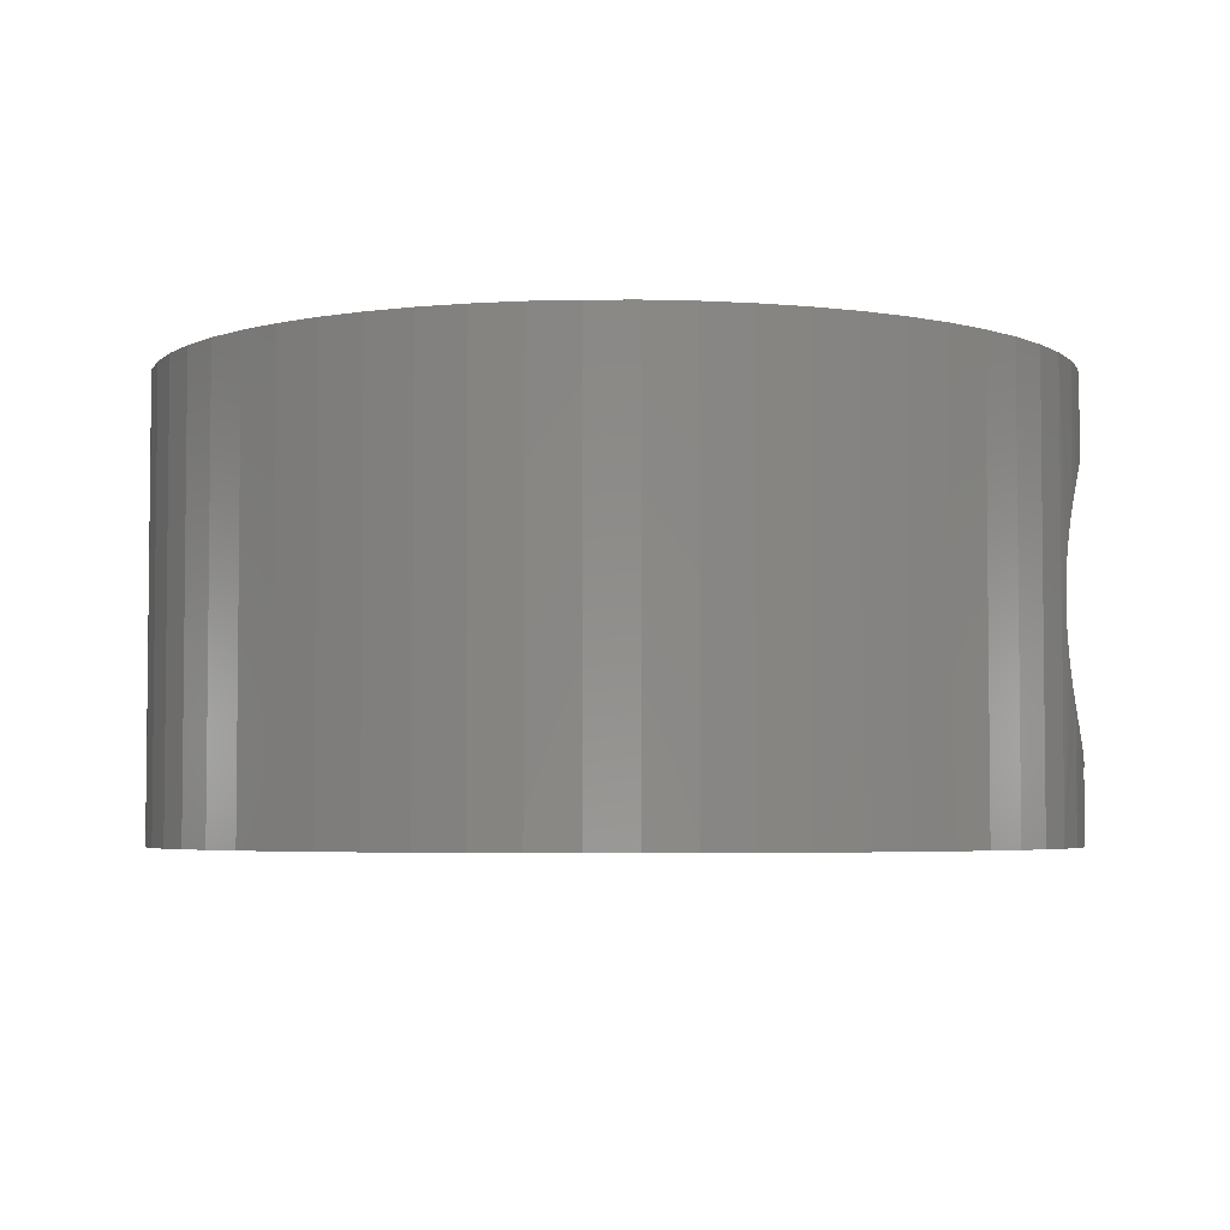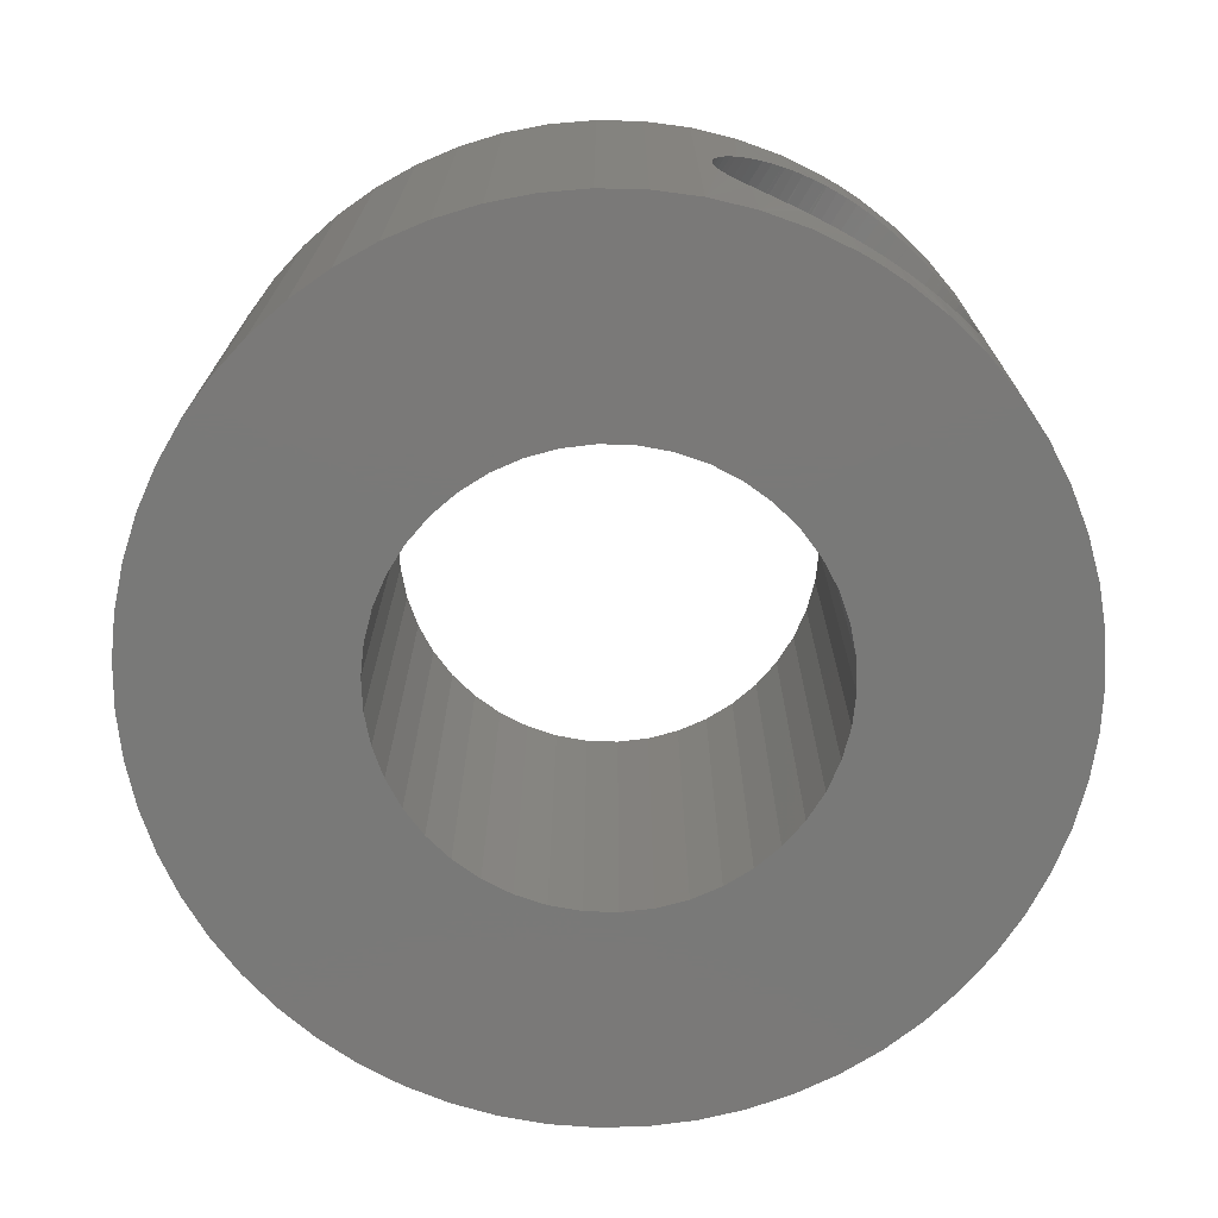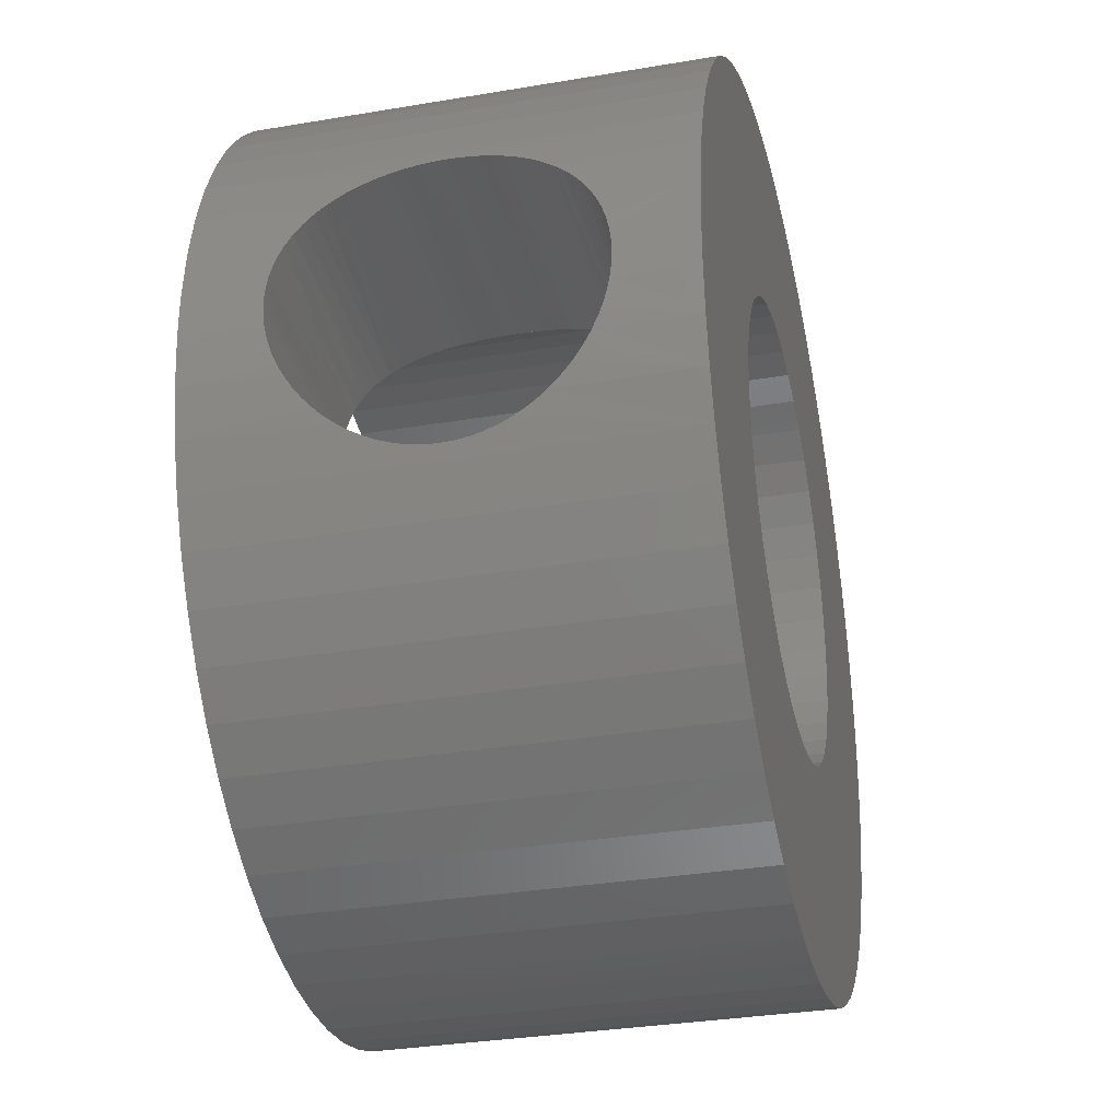
<metadata>
{"format":"stl","ext":"stl","renderer":"f3d","projection":"perspective","resolution":1024,"background":"white","views":[{"elev":-4.2,"azim":4.9,"up":"+Z"},{"elev":-72.2,"azim":58.1,"up":"+Z"},{"elev":-32.4,"azim":103.3,"up":"+Y"}]}
</metadata>
<code>
# stl→obj: 349 verts, 748 faces
v 631.8 1153 591.2
v 627.1 1153 591.2
v 627 1153 591.2
v 626.6 1151 591.2
v 631.2 1150 591.2
v 626.8 1152 591.2
v 631.5 1151 591.2
v 631.7 1152 591.2
v 625.8 1150 591.2
v 629.6 1147 591.2
v 626.2 1151 591.2
v 630.2 1148 591.2
v 630.7 1149 591.2
v 624 1149 591.2
v 626.5 1145 591.2
v 624.7 1149 591.2
v 627.3 1145 591.2
v 625.3 1150 591.2
v 628.2 1146 591.2
v 628.9 1146 591.2
v 622.7 1149 591.2
v 623.6 1144 591.2
v 623.4 1149 591.2
v 624.6 1144 591.2
v 625.5 1144 591.2
v 620.6 1149 591.2
v 619.5 1144 591.2
v 621.2 1149 591.2
v 620.5 1144 591.2
v 621.9 1149 591.2
v 621.5 1144 591.2
v 622.5 1144 591.2
v 619.3 1150 591.2
v 616.8 1146 591.2
v 619.9 1149 591.2
v 617.7 1145 591.2
v 618.6 1145 591.2
v 619.9 1157 591.2
v 616.8 1161 591.2
v 619.3 1157 591.2
v 616 1160 591.2
v 618.8 1157 591.2
v 615.3 1160 591.2
v 618.4 1156 591.2
v 617.7 1155 591.2
v 613 1155 591.2
v 617.6 1154 591.2
v 612.8 1154 591.2
v 617.5 1153 591.2
v 612.8 1153 591.2
v 617.6 1153 591.2
v 614.6 1159 591.2
v 614.1 1158 591.2
v 618 1155 591.2
v 613.6 1157 591.2
v 613.3 1156 591.2
v 626.2 1156 591.2
v 629.6 1159 591.2
v 625.8 1157 591.2
v 628.9 1160 591.2
v 625.3 1157 591.2
v 628.2 1161 591.2
v 624.7 1157 591.2
v 631.8 1154 591.2
v 627 1154 591.2
v 631.7 1155 591.2
v 626.8 1155 591.2
v 621.2 1158 591.2
v 619.5 1162 591.2
v 620.6 1158 591.2
v 618.6 1162 591.2
v 617.7 1162 591.2
v 623.4 1158 591.2
v 623.6 1163 591.2
v 622.7 1158 591.2
v 622.5 1163 591.2
v 621.9 1158 591.2
v 621.5 1163 591.2
v 620.5 1163 591.2
v 631.5 1156 591.2
v 631.2 1157 591.2
v 626.6 1155 591.2
v 630.7 1158 591.2
v 630.2 1159 591.2
v 618 1151 591.2
v 614.1 1148 591.2
v 618.4 1151 591.2
v 614.6 1148 591.2
v 618.8 1150 591.2
v 615.3 1147 591.2
v 616 1146 591.2
v 612.8 1152 591.2
v 613 1151 591.2
v 617.7 1152 591.2
v 613.3 1150 591.2
v 613.6 1149 591.2
v 627.3 1161 591.2
v 626.5 1162 591.2
v 624 1158 591.2
v 625.5 1162 591.2
v 624.6 1163 591.2
v 617.7 1152 581.7
v 613 1151 581.7
v 617.6 1153 581.7
v 612.8 1152 581.7
v 617.5 1153 581.7
v 612.8 1153 581.7
v 617.6 1154 581.7
v 619.9 1149 581.7
v 616.8 1146 581.7
v 619.3 1150 581.7
v 616 1146 581.7
v 618.8 1150 581.7
v 615.3 1147 581.7
v 618.4 1151 581.7
v 624 1158 581.7
v 626.5 1162 581.7
v 624.7 1157 581.7
v 627.3 1161 581.7
v 625.3 1157 581.7
v 628.2 1161 581.7
v 625.8 1157 581.7
v 618 1155 581.7
v 614.1 1158 581.7
v 618.4 1156 581.7
v 614.6 1159 581.7
v 618.8 1157 581.7
v 615.3 1160 581.7
v 619.3 1157 581.7
v 631.8 1154 581.7
v 627.1 1153 581.7
v 627 1154 581.7
v 622.7 1158 581.7
v 623.6 1163 581.7
v 623.4 1158 581.7
v 624.6 1163 581.7
v 625.5 1162 581.7
v 620.6 1158 581.7
v 619.5 1162 581.7
v 621.2 1158 581.7
v 620.5 1163 581.7
v 621.9 1158 581.7
v 621.5 1163 581.7
v 622.5 1163 581.7
v 616 1160 581.7
v 616.8 1161 581.7
v 619.9 1157 581.7
v 617.7 1162 581.7
v 618.6 1162 581.7
v 612.8 1154 581.7
v 613 1155 581.7
v 617.7 1155 581.7
v 613.3 1156 581.7
v 613.6 1157 581.7
v 614.6 1148 581.7
v 614.1 1148 581.7
v 618 1151 581.7
v 613.6 1149 581.7
v 613.3 1150 581.7
v 621.2 1149 581.7
v 619.5 1144 581.7
v 620.6 1149 581.7
v 618.6 1145 581.7
v 617.7 1145 581.7
v 623.4 1149 581.7
v 623.6 1144 581.7
v 622.7 1149 581.7
v 622.5 1144 581.7
v 621.9 1149 581.7
v 621.5 1144 581.7
v 620.5 1144 581.7
v 631.8 1153 581.7
v 627 1153 581.7
v 631.7 1152 581.7
v 626.8 1152 581.7
v 626.6 1155 581.7
v 631.2 1157 581.7
v 626.8 1155 581.7
v 631.5 1156 581.7
v 631.7 1155 581.7
v 628.9 1160 581.7
v 629.6 1159 581.7
v 626.2 1156 581.7
v 630.2 1159 581.7
v 630.7 1158 581.7
v 624.7 1149 581.7
v 626.5 1145 581.7
v 624 1149 581.7
v 625.5 1144 581.7
v 624.6 1144 581.7
v 626.2 1151 581.7
v 629.6 1147 581.7
v 625.8 1150 581.7
v 628.9 1146 581.7
v 625.3 1150 581.7
v 628.2 1146 581.7
v 627.3 1145 581.7
v 631.5 1151 581.7
v 631.2 1150 581.7
v 626.6 1151 581.7
v 630.7 1149 581.7
v 630.2 1148 581.7
v 631.8 1153 583.3
v 631.8 1153 583.2
v 631.8 1154 583.3
v 631.7 1155 583.5
v 631.8 1154 583.4
v 631.5 1156 584.4
v 631.6 1156 584.2
v 631.6 1155 584
v 631.6 1155 583.8
v 631.7 1155 583.7
v 631.7 1155 583.6
v 631.3 1156 587.2
v 631.3 1156 587
v 631.3 1156 586.7
v 631.3 1156 586.4
v 631.4 1156 588
v 631.4 1156 587.8
v 631.3 1156 587.5
v 631.3 1156 586.1
v 631.3 1156 585.9
v 631.3 1156 585.6
v 631.3 1156 585.3
v 631.4 1156 585.1
v 631.4 1156 584.8
v 631.4 1156 584.6
v 631.5 1156 584.5
v 631.6 1156 588.7
v 631.6 1155 588.9
v 631.6 1155 589
v 631.5 1156 588.5
v 631.5 1156 588.4
v 631.4 1156 588.2
v 631.8 1154 589.6
v 631.8 1154 589.5
v 631.8 1154 589.4
v 631.7 1155 589.3
v 631.7 1155 589.2
v 631.8 1153 589.6
v 631.7 1152 589.3
v 631.8 1152 589.4
v 631.8 1152 589.5
v 631.8 1153 589.5
v 631.5 1151 588.5
v 631.6 1151 588.7
v 631.6 1151 588.9
v 631.6 1151 589
v 631.7 1152 589.2
v 631.3 1150 585.6
v 631.3 1150 585.9
v 631.3 1150 586.1
v 631.3 1150 586.4
v 631.4 1151 584.8
v 631.4 1150 585.1
v 631.3 1150 585.3
v 631.3 1150 586.7
v 631.3 1150 587
v 631.3 1150 587.2
v 631.3 1150 587.5
v 631.4 1150 587.8
v 631.4 1151 588
v 631.4 1151 588.2
v 631.5 1151 588.4
v 631.6 1151 584
v 631.6 1151 584.2
v 631.6 1151 583.8
v 631.5 1151 584.4
v 631.5 1151 584.5
v 631.4 1151 584.6
v 631.8 1152 583.4
v 631.7 1152 583.5
v 631.7 1152 583.6
v 631.7 1152 583.7
v 627 1153 583.3
v 627 1152 583.4
v 626.9 1152 583.4
v 626.6 1151 584
v 626.7 1151 583.8
v 626.8 1152 583.7
v 626.8 1152 583.6
v 626.2 1151 584.7
v 626.3 1151 584.5
v 626.4 1151 584.4
v 626.5 1151 584.2
v 626 1150 587.5
v 625.9 1150 587.2
v 626.1 1150 587.8
v 625.9 1150 587
v 625.9 1150 586.7
v 625.8 1150 586.4
v 625.9 1150 586.1
v 625.9 1150 585.9
v 625.9 1150 585.6
v 626 1150 585.3
v 626.1 1150 585.1
v 626.2 1151 584.8
v 626.4 1151 588.5
v 626.3 1151 588.3
v 626.2 1151 588.1
v 626.2 1151 588
v 626.7 1151 589
v 626.6 1151 588.9
v 626.6 1151 588.8
v 626.5 1151 588.7
v 627 1152 589.5
v 627 1153 589.5
v 626.9 1152 589.4
v 626.8 1152 589.3
v 626.8 1152 589.2
v 627 1154 589.5
v 627 1154 589.6
v 627.1 1153 589.6
v 627 1153 589.6
v 626.9 1154 589.4
v 626.6 1155 588.9
v 626.7 1155 589
v 626.8 1155 589.2
v 626.8 1155 589.3
v 626.3 1156 588.3
v 626.4 1156 588.5
v 626.5 1156 588.7
v 626.6 1155 588.8
v 625.9 1156 586.1
v 625.8 1156 586.4
v 625.9 1156 585.9
v 626.1 1156 585.1
v 626 1156 585.3
v 625.9 1156 585.6
v 625.9 1156 586.7
v 625.9 1156 587
v 625.9 1156 587.2
v 626 1156 587.5
v 626.1 1156 587.8
v 626.2 1156 588
v 626.2 1156 588.1
v 626.4 1156 584.4
v 626.3 1156 584.5
v 626.2 1156 584.7
v 626.2 1156 584.8
v 626.7 1155 583.8
v 626.6 1155 584
v 626.5 1156 584.2
v 627 1154 583.4
v 627 1154 583.3
v 626.9 1154 583.4
v 626.8 1155 583.6
v 626.8 1155 583.7
v 627.1 1153 583.2
f 1 2 3
f 4 5 6
f 6 5 7
f 6 7 3
f 3 7 8
f 3 8 1
f 9 10 11
f 11 10 12
f 11 12 4
f 4 12 13
f 4 13 5
f 14 15 16
f 16 15 17
f 16 17 18
f 18 17 19
f 18 19 9
f 9 19 20
f 9 20 10
f 21 22 23
f 23 22 24
f 23 24 14
f 14 24 25
f 14 25 15
f 26 27 28
f 28 27 29
f 28 29 30
f 30 29 31
f 30 31 21
f 21 31 32
f 21 32 22
f 33 34 35
f 35 34 36
f 35 36 26
f 26 36 37
f 26 37 27
f 38 39 40
f 40 39 41
f 40 41 42
f 42 41 43
f 42 43 44
f 45 46 47
f 47 46 48
f 47 48 49
f 49 48 50
f 49 50 51
f 43 52 44
f 44 52 53
f 44 53 54
f 54 53 55
f 54 55 45
f 45 55 56
f 45 56 46
f 57 58 59
f 59 58 60
f 59 60 61
f 61 60 62
f 61 62 63
f 1 1 2
f 2 1 64
f 2 64 65
f 65 64 66
f 65 66 67
f 68 69 70
f 70 69 71
f 70 71 38
f 38 71 72
f 38 72 39
f 73 74 75
f 75 74 76
f 75 76 77
f 77 76 78
f 77 78 68
f 68 78 79
f 68 79 69
f 66 80 67
f 67 80 81
f 67 81 82
f 82 81 83
f 82 83 57
f 57 83 84
f 57 84 58
f 85 86 87
f 87 86 88
f 87 88 89
f 89 88 90
f 89 90 33
f 33 90 91
f 33 91 34
f 50 92 51
f 51 92 93
f 51 93 94
f 94 93 95
f 94 95 85
f 85 95 96
f 85 96 86
f 62 97 63
f 63 97 98
f 63 98 99
f 99 98 100
f 99 100 73
f 73 100 101
f 73 101 74
f 102 103 104
f 104 103 105
f 104 105 106
f 106 105 107
f 106 107 108
f 109 110 111
f 111 110 112
f 111 112 113
f 113 112 114
f 113 114 115
f 116 117 118
f 118 117 119
f 118 119 120
f 120 119 121
f 120 121 122
f 123 124 125
f 125 124 126
f 125 126 127
f 127 126 128
f 127 128 129
f 130 131 132
f 133 134 135
f 135 134 136
f 135 136 116
f 116 136 137
f 116 137 117
f 138 139 140
f 140 139 141
f 140 141 142
f 142 141 143
f 142 143 133
f 133 143 144
f 133 144 134
f 128 145 129
f 129 145 146
f 129 146 147
f 147 146 148
f 147 148 138
f 138 148 149
f 138 149 139
f 107 150 108
f 108 150 151
f 108 151 152
f 152 151 153
f 152 153 123
f 123 153 154
f 123 154 124
f 114 155 115
f 115 155 156
f 115 156 157
f 157 156 158
f 157 158 102
f 102 158 159
f 102 159 103
f 160 161 162
f 162 161 163
f 162 163 109
f 109 163 164
f 109 164 110
f 165 166 167
f 167 166 168
f 167 168 169
f 169 168 170
f 169 170 160
f 160 170 171
f 160 171 161
f 130 172 131
f 131 172 172
f 131 172 173
f 173 172 174
f 173 174 175
f 176 177 178
f 178 177 179
f 178 179 132
f 132 179 180
f 132 180 130
f 121 181 122
f 122 181 182
f 122 182 183
f 183 182 184
f 183 184 176
f 176 184 185
f 176 185 177
f 186 187 188
f 188 187 189
f 188 189 165
f 165 189 190
f 165 190 166
f 191 192 193
f 193 192 194
f 193 194 195
f 195 194 196
f 195 196 186
f 186 196 197
f 186 197 187
f 174 198 175
f 175 198 199
f 175 199 200
f 200 199 201
f 200 201 191
f 191 201 202
f 191 202 192
f 203 172 204
f 204 172 172
f 204 172 205
f 205 172 130
f 206 207 180
f 207 207 180
f 180 207 205
f 180 205 130
f 130 205 205
f 130 205 205
f 208 209 179
f 179 209 210
f 210 211 179
f 179 211 212
f 179 212 180
f 180 212 213
f 180 213 206
f 214 215 81
f 81 215 216
f 81 216 217
f 218 219 81
f 81 219 220
f 81 220 214
f 217 221 177
f 177 221 222
f 222 223 177
f 177 223 224
f 177 224 225
f 225 226 177
f 177 226 227
f 177 227 179
f 179 227 228
f 179 228 208
f 229 80 230
f 230 80 231
f 229 232 80
f 80 232 233
f 80 233 81
f 81 233 234
f 81 234 218
f 64 235 236
f 237 238 66
f 66 238 239
f 66 239 80
f 80 239 239
f 80 239 231
f 64 236 66
f 66 236 236
f 66 236 237
f 1 240 1
f 1 240 240
f 1 240 64
f 64 240 235
f 64 235 235
f 241 242 8
f 242 243 8
f 8 243 244
f 8 244 1
f 1 244 240
f 1 240 240
f 245 246 7
f 7 246 247
f 247 248 7
f 7 248 249
f 7 249 8
f 8 249 249
f 8 249 241
f 250 251 199
f 199 251 252
f 199 252 253
f 254 255 199
f 199 255 256
f 199 256 250
f 5 257 258
f 258 259 5
f 5 259 260
f 5 260 261
f 261 262 5
f 5 262 263
f 5 263 7
f 7 263 264
f 7 264 245
f 265 266 198
f 265 198 267
f 266 268 198
f 198 268 269
f 198 269 199
f 199 269 270
f 199 270 254
f 271 272 174
f 174 272 273
f 174 273 198
f 198 273 274
f 198 274 267
f 203 203 172
f 172 203 203
f 172 203 174
f 174 203 271
f 174 271 271
f 217 177 81
f 81 177 185
f 81 185 83
f 83 185 184
f 83 184 84
f 84 184 182
f 84 182 58
f 58 182 181
f 58 181 60
f 60 181 121
f 60 121 62
f 62 121 119
f 62 119 97
f 97 119 117
f 97 117 98
f 98 117 137
f 98 137 100
f 100 137 136
f 100 136 101
f 101 136 134
f 101 134 74
f 74 134 144
f 74 144 76
f 76 144 143
f 76 143 78
f 78 143 141
f 78 141 79
f 79 141 139
f 79 139 69
f 69 139 149
f 69 149 71
f 71 149 148
f 71 148 72
f 72 148 146
f 72 146 39
f 39 146 145
f 39 145 41
f 41 145 128
f 41 128 43
f 43 128 126
f 43 126 52
f 52 126 124
f 52 124 53
f 53 124 154
f 53 154 55
f 55 154 153
f 55 153 56
f 56 153 151
f 56 151 46
f 46 151 150
f 46 150 48
f 48 150 107
f 48 107 50
f 50 107 105
f 50 105 92
f 92 105 103
f 92 103 93
f 93 103 159
f 93 159 95
f 95 159 158
f 95 158 96
f 96 158 156
f 96 156 86
f 86 156 155
f 86 155 88
f 88 155 114
f 88 114 90
f 90 114 112
f 90 112 91
f 91 112 110
f 91 110 34
f 34 110 164
f 34 164 36
f 36 164 163
f 36 163 37
f 37 163 161
f 37 161 27
f 27 161 171
f 27 171 29
f 29 171 170
f 29 170 31
f 31 170 168
f 31 168 32
f 32 168 166
f 32 166 22
f 22 166 190
f 22 190 24
f 24 190 189
f 24 189 25
f 25 189 187
f 25 187 15
f 15 187 197
f 15 197 17
f 17 197 196
f 17 196 19
f 19 196 194
f 19 194 20
f 20 194 192
f 20 192 10
f 10 192 202
f 10 202 12
f 12 202 201
f 12 201 13
f 13 201 199
f 13 199 5
f 5 199 253
f 5 253 257
f 275 173 276
f 276 173 175
f 276 175 277
f 278 279 200
f 200 279 280
f 200 280 175
f 175 280 281
f 175 281 277
f 191 282 283
f 283 284 191
f 191 284 285
f 191 285 200
f 200 285 278
f 200 278 278
f 286 287 9
f 286 9 288
f 287 289 9
f 9 289 290
f 9 290 291
f 191 193 292
f 292 193 291
f 292 293 191
f 191 293 294
f 191 294 295
f 295 296 191
f 191 296 297
f 191 297 282
f 298 299 11
f 11 299 300
f 11 300 9
f 9 300 301
f 9 301 288
f 302 303 4
f 4 303 304
f 4 304 11
f 11 304 305
f 11 305 298
f 306 6 307
f 307 6 3
f 307 3 307
f 306 308 6
f 6 308 309
f 6 309 4
f 4 309 310
f 4 310 302
f 311 311 65
f 65 311 312
f 65 312 2
f 2 312 313
f 2 313 3
f 3 313 314
f 3 314 307
f 311 65 311
f 311 65 67
f 311 67 315
f 316 317 82
f 82 317 318
f 82 318 67
f 67 318 319
f 67 319 315
f 320 321 57
f 57 321 322
f 57 322 82
f 82 322 323
f 82 323 316
f 324 325 122
f 324 122 326
f 327 328 122
f 122 328 329
f 122 329 326
f 330 331 59
f 59 331 332
f 59 332 333
f 333 334 59
f 59 334 335
f 59 335 57
f 57 335 336
f 57 336 320
f 337 338 183
f 183 338 339
f 183 339 122
f 122 339 340
f 122 340 327
f 341 342 176
f 176 342 342
f 176 342 183
f 183 342 343
f 183 343 337
f 344 178 345
f 345 178 132
f 345 132 345
f 344 346 178
f 178 346 347
f 178 347 176
f 176 347 348
f 176 348 341
f 275 275 173
f 173 275 275
f 173 275 131
f 131 275 349
f 131 349 132
f 132 349 345
f 132 345 345
f 291 193 9
f 9 193 195
f 9 195 18
f 18 195 186
f 18 186 16
f 16 186 188
f 16 188 14
f 14 188 165
f 14 165 23
f 23 165 167
f 23 167 21
f 21 167 169
f 21 169 30
f 30 169 160
f 30 160 28
f 28 160 162
f 28 162 26
f 26 162 109
f 26 109 35
f 35 109 111
f 35 111 33
f 33 111 113
f 33 113 89
f 89 113 115
f 89 115 87
f 87 115 157
f 87 157 85
f 85 157 102
f 85 102 94
f 94 102 104
f 94 104 51
f 51 104 106
f 51 106 49
f 49 106 108
f 49 108 47
f 47 108 152
f 47 152 45
f 45 152 123
f 45 123 54
f 54 123 125
f 54 125 44
f 44 125 127
f 44 127 42
f 42 127 129
f 42 129 40
f 40 129 147
f 40 147 38
f 38 147 138
f 38 138 70
f 70 138 140
f 70 140 68
f 68 140 142
f 68 142 77
f 77 142 133
f 77 133 75
f 75 133 135
f 75 135 73
f 73 135 116
f 73 116 99
f 99 116 118
f 99 118 63
f 63 118 120
f 63 120 61
f 61 120 122
f 61 122 59
f 59 122 325
f 59 325 330
f 204 349 203
f 203 349 275
f 203 275 203
f 203 275 203
f 203 275 275
f 203 275 271
f 271 275 275
f 271 275 271
f 274 273 277
f 275 276 271
f 271 276 277
f 271 277 272
f 272 277 273
f 277 281 274
f 274 281 280
f 274 280 267
f 267 280 279
f 267 279 265
f 265 279 278
f 265 278 266
f 266 278 278
f 266 278 268
f 284 283 270
f 270 283 254
f 278 285 268
f 268 285 284
f 268 284 269
f 269 284 270
f 283 282 254
f 254 282 297
f 254 297 255
f 255 297 296
f 255 296 256
f 256 296 295
f 256 295 250
f 250 295 294
f 250 294 251
f 251 294 293
f 251 293 252
f 252 293 292
f 252 292 253
f 292 291 253
f 253 291 290
f 253 290 257
f 257 290 289
f 257 289 258
f 258 289 287
f 258 287 259
f 259 287 286
f 259 286 260
f 260 286 288
f 260 288 261
f 261 288 301
f 261 301 262
f 245 264 298
f 298 264 263
f 298 263 299
f 299 263 262
f 299 262 300
f 300 262 301
f 298 305 245
f 245 305 304
f 245 304 246
f 246 304 303
f 246 303 247
f 247 303 302
f 247 302 248
f 248 302 310
f 248 310 249
f 249 310 309
f 249 309 249
f 249 309 308
f 249 308 241
f 241 308 242
f 308 306 242
f 242 306 307
f 242 307 243
f 243 307 307
f 243 307 244
f 244 307 314
f 244 314 240
f 240 314 313
f 240 313 240
f 240 313 240
f 240 313 235
f 235 313 312
f 235 312 235
f 235 312 236
f 236 312 311
f 236 311 236
f 236 311 311
f 236 311 237
f 239 239 315
f 311 311 237
f 237 311 315
f 237 315 238
f 238 315 239
f 315 319 239
f 239 319 318
f 239 318 231
f 231 318 317
f 231 317 230
f 230 317 316
f 230 316 229
f 229 316 323
f 229 323 232
f 321 320 234
f 234 320 218
f 323 322 232
f 232 322 321
f 232 321 233
f 233 321 234
f 320 336 218
f 218 336 335
f 218 335 219
f 219 335 334
f 219 334 220
f 220 334 333
f 220 333 214
f 214 333 332
f 214 332 215
f 215 332 331
f 215 331 216
f 216 331 330
f 216 330 217
f 330 325 217
f 217 325 324
f 217 324 221
f 221 324 326
f 221 326 222
f 222 326 329
f 222 329 223
f 223 329 328
f 223 328 224
f 224 328 327
f 224 327 225
f 225 327 340
f 225 340 226
f 208 228 337
f 337 228 227
f 337 227 338
f 338 227 226
f 338 226 339
f 339 226 340
f 337 343 208
f 208 343 342
f 208 342 209
f 209 342 342
f 209 342 210
f 210 342 341
f 210 341 211
f 211 341 348
f 211 348 212
f 212 348 347
f 212 347 213
f 213 347 346
f 213 346 206
f 206 346 207
f 346 344 207
f 207 344 345
f 207 345 207
f 207 345 345
f 207 345 205
f 205 345 345
f 205 345 205
f 205 345 349
f 205 349 205
f 205 349 204

</code>
